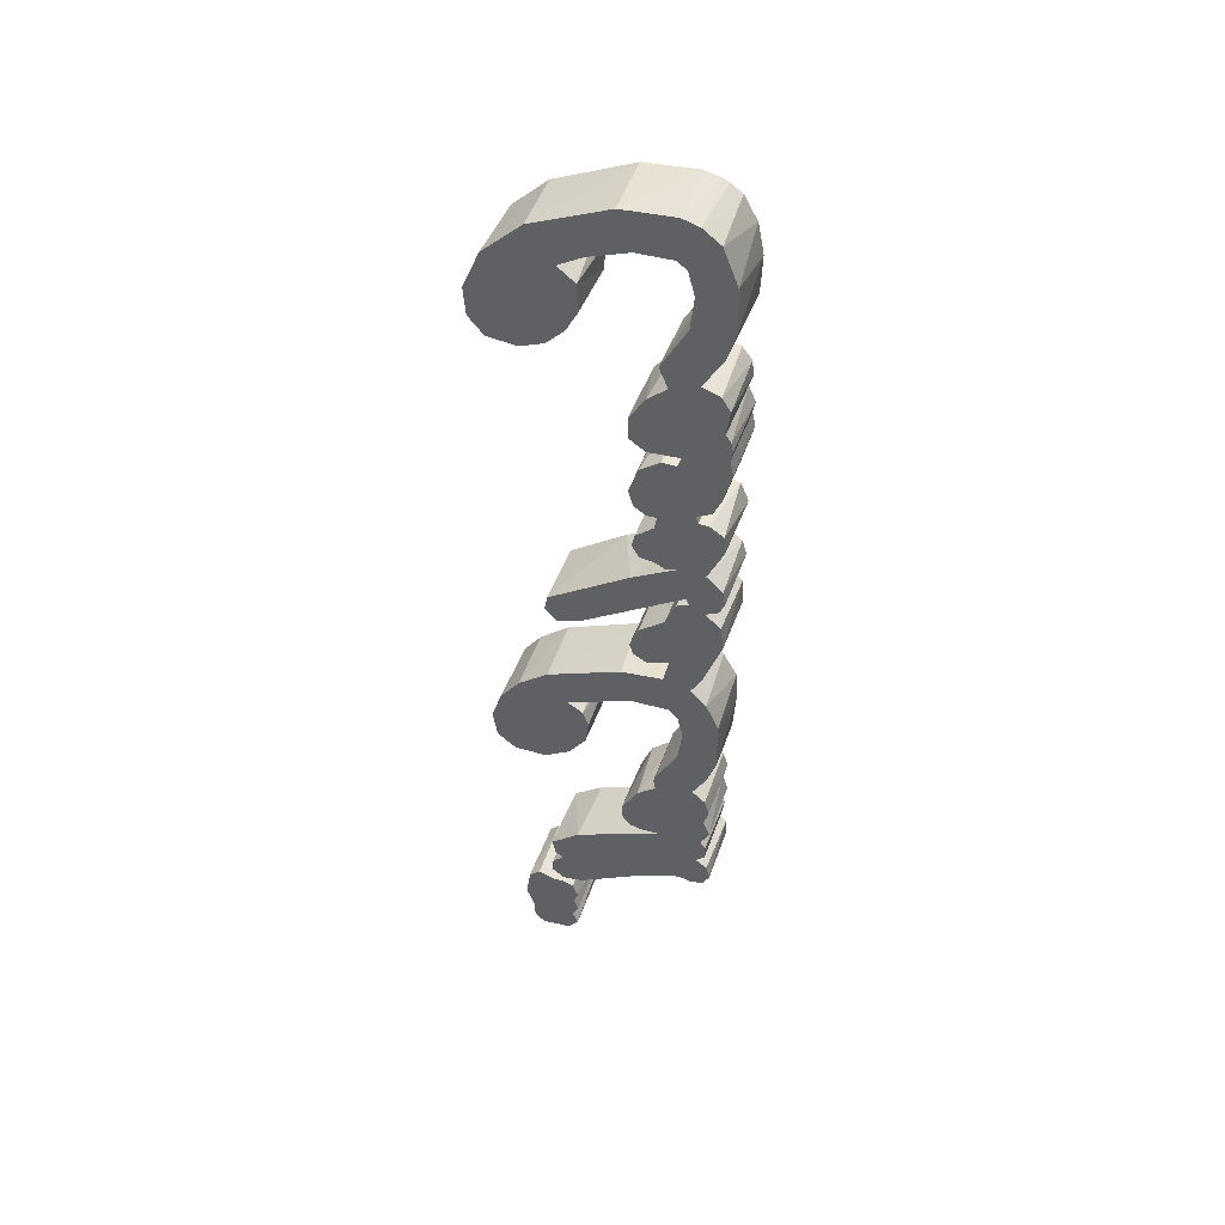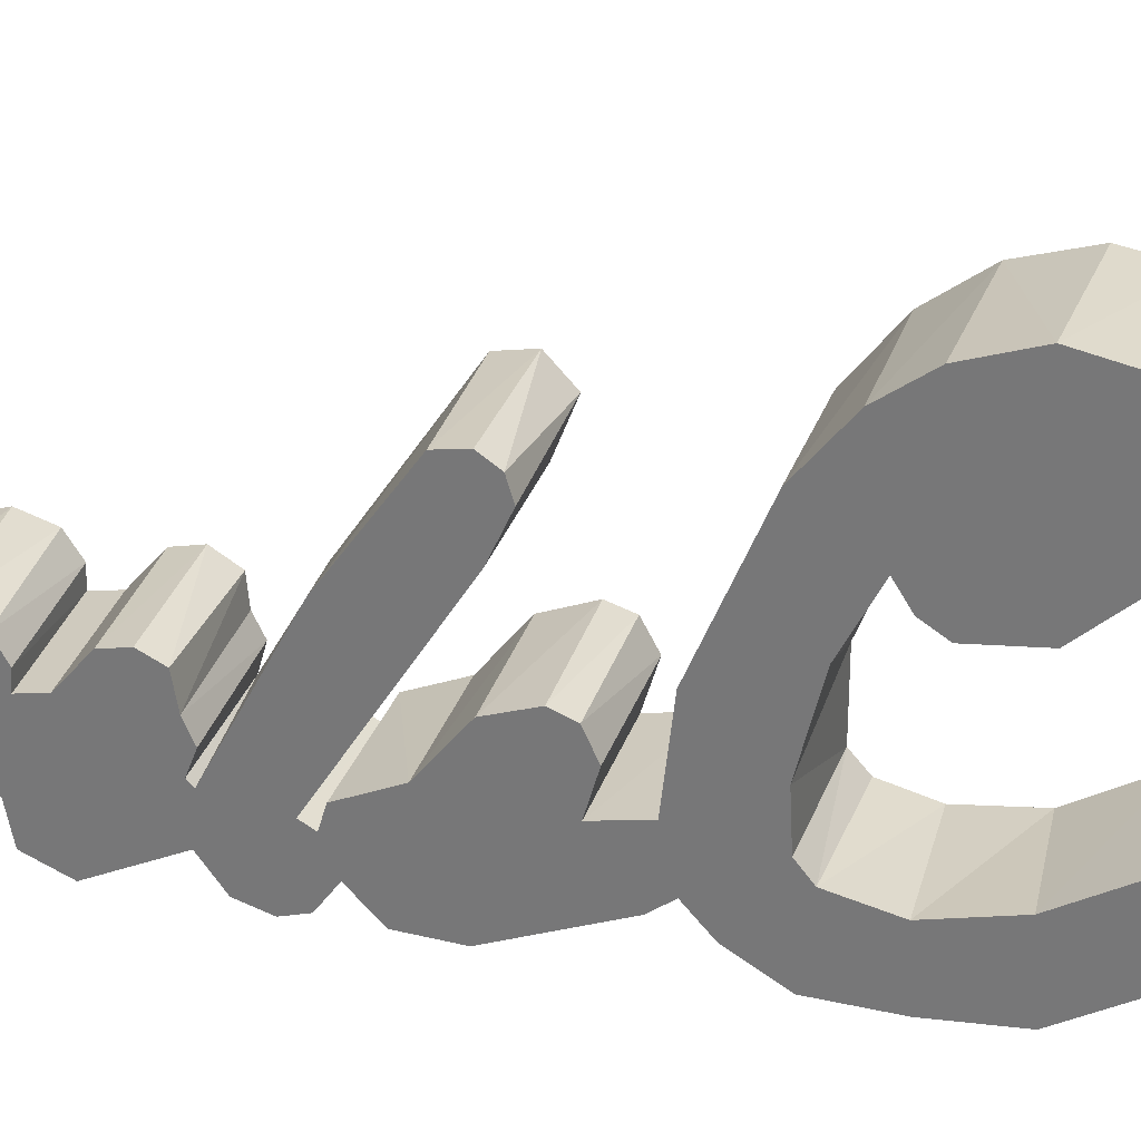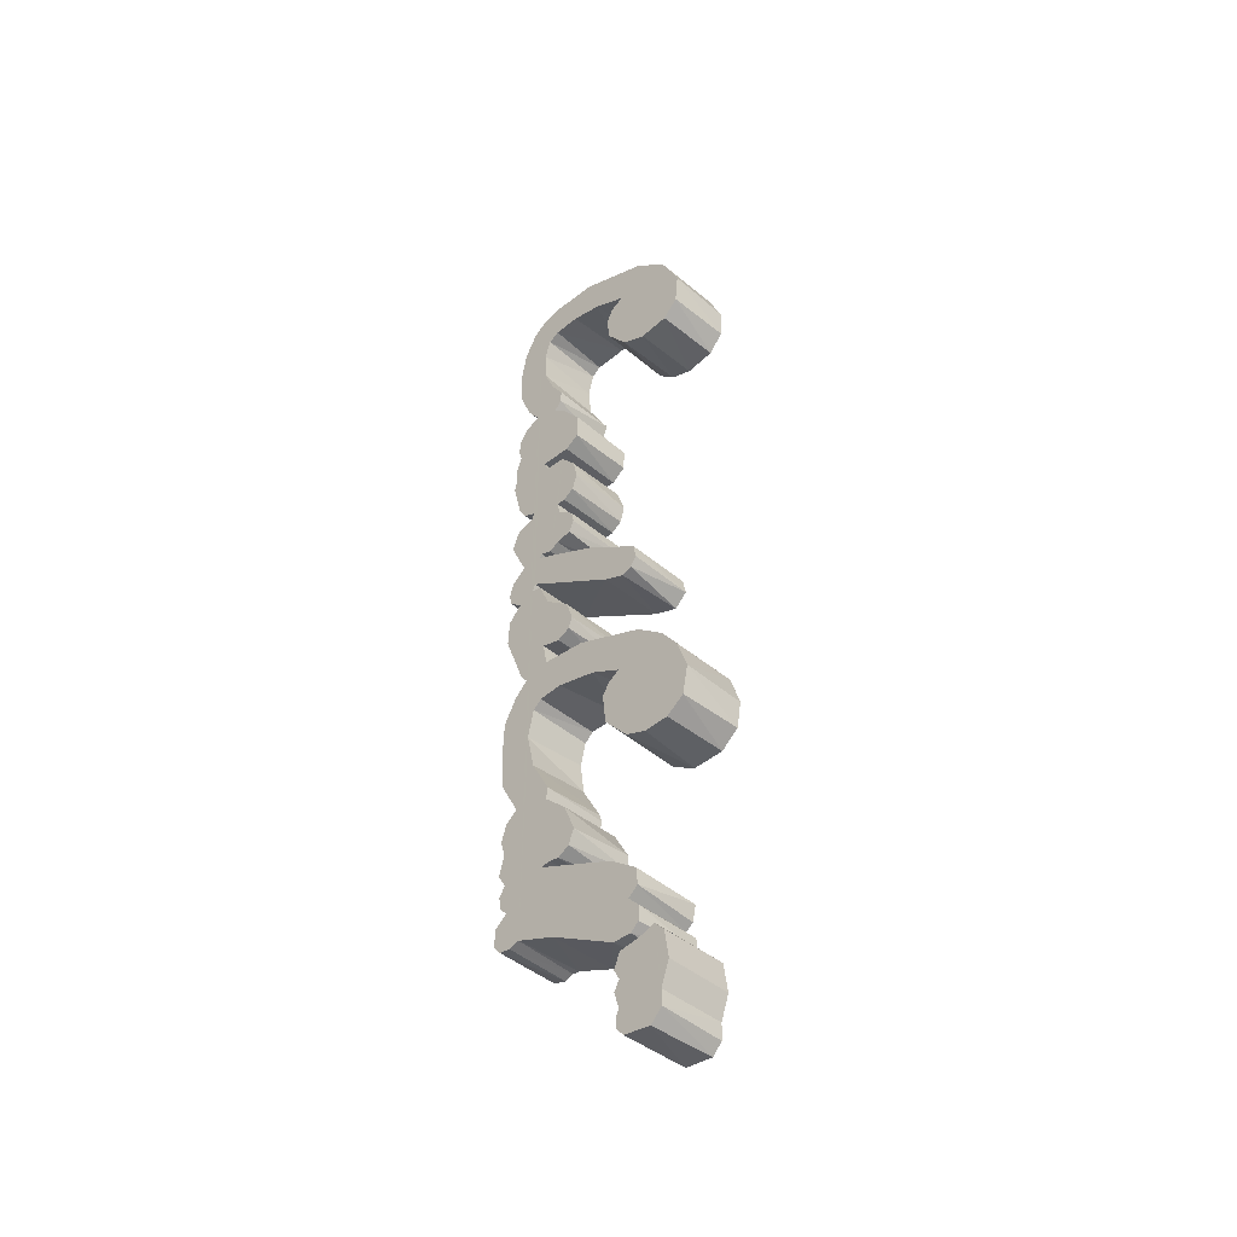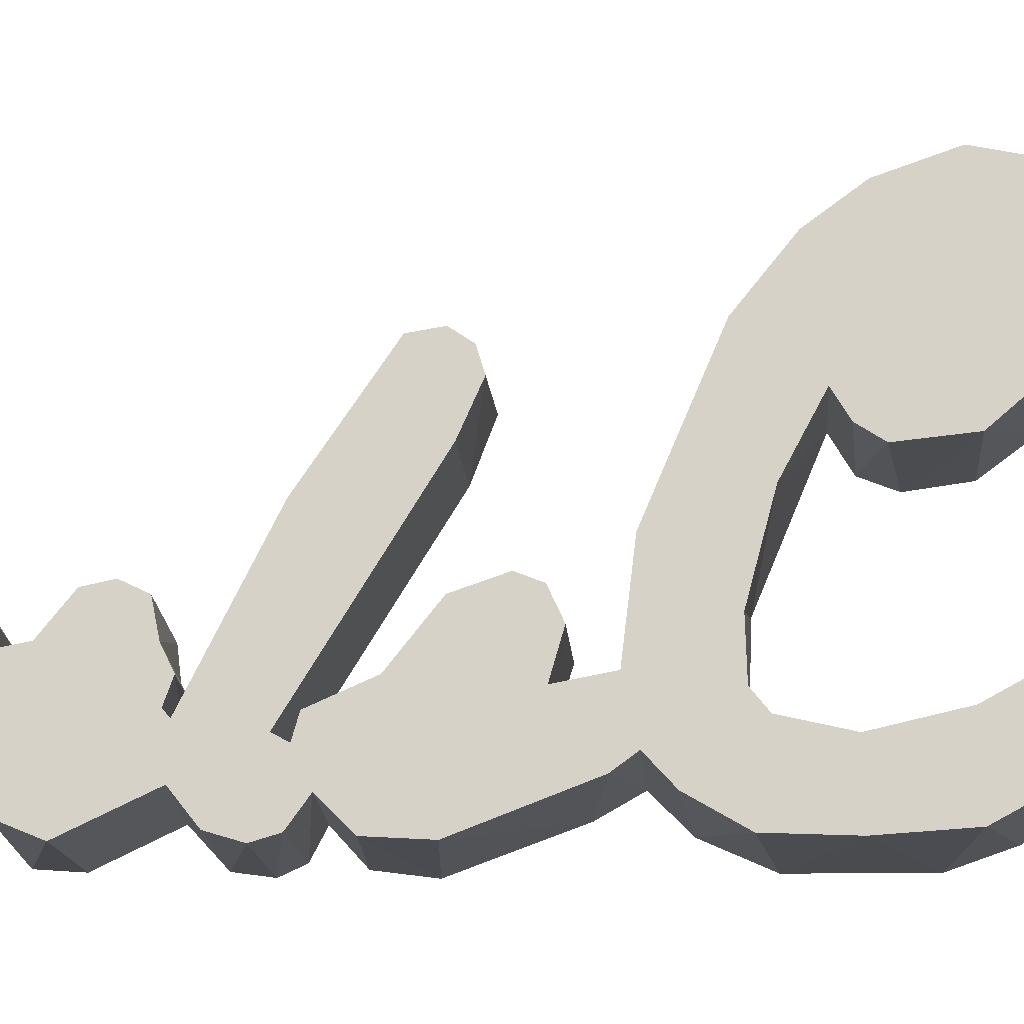
<metadata>
{"format":"obj","ext":"obj","renderer":"f3d","projection":"perspective","resolution":1024,"background":"white","views":[{"elev":46.1,"azim":-71.1,"up":"+Z"},{"elev":29.4,"azim":106.4,"up":"+Y"},{"elev":-43.2,"azim":135.0,"up":"+Z"},{"elev":-13.8,"azim":93.0,"up":"+Y"}]}
</metadata>
<code>
o menu_logo_Curve.001
v 24.36 5.859 2.794
v 24.36 5.835 2.838
v 24.36 5.862 2.895
v 24.36 5.942 2.906
v 24.36 6.014 2.927
v 24.36 6.054 2.884
v 24.36 6.071 2.772
v 24.36 6.038 2.678
v 24.36 6.039 2.618
v 24.36 5.991 2.571
v 24.36 5.877 2.588
v 24.36 5.845 2.625
v 24.36 5.845 2.664
v 24.36 5.857 2.691
v 24.36 5.837 2.756
v 24.36 5.484 5.744
v 24.36 5.539 5.704
v 24.36 5.623 5.594
v 24.36 5.62 5.489
v 24.36 5.56 5.452
v 24.36 5.431 5.461
v 24.36 5.45 5.419
v 24.36 5.539 5.409
v 24.36 5.603 5.333
v 24.36 5.623 5.25
v 24.36 5.6 5.187
v 24.36 5.554 5.16
v 24.36 5.518 5.161
v 24.36 5.527 5.11
v 24.36 5.598 5.052
v 24.36 5.609 5.001
v 24.36 5.587 4.957
v 24.36 5.524 4.945
v 24.36 5.481 4.924
v 24.36 5.436 4.941
v 24.36 5.423 4.929
v 24.36 5.714 4.78
v 24.36 5.935 4.629
v 24.36 5.945 4.572
v 24.36 5.92 4.534
v 24.36 5.876 4.521
v 24.36 5.788 4.56
v 24.36 5.403 4.8
v 24.36 5.388 4.773
v 24.36 5.432 4.76
v 24.36 5.478 4.656
v 24.36 5.583 4.572
v 24.36 5.613 4.486
v 24.36 5.596 4.442
v 24.36 5.542 4.417
v 24.36 5.462 4.44
v 24.36 5.48 4.346
v 24.36 5.663 4.324
v 24.36 5.952 4.202
v 24.36 6.07 4.108
v 24.36 6.138 4.015
v 24.36 6.182 3.889
v 24.36 6.16 3.773
v 24.36 6.085 3.719
v 24.36 5.982 3.718
v 24.36 5.894 3.754
v 24.36 5.792 3.871
v 24.36 5.779 3.996
v 24.36 5.807 4.042
v 24.36 5.856 4.072
v 24.36 5.727 4.141
v 24.36 5.556 4.185
v 24.36 5.457 4.181
v 24.36 5.42 4.151
v 24.36 5.394 4.037
v 24.36 5.429 3.887
v 24.36 5.509 3.742
v 24.36 5.5 3.697
v 24.36 5.596 3.609
v 24.36 5.643 3.493
v 24.36 5.62 3.435
v 24.36 5.571 3.408
v 24.36 5.527 3.417
v 24.36 5.487 3.411
v 24.36 5.819 3.265
v 24.36 5.936 3.178
v 24.36 5.941 3.109
v 24.36 5.9 3.076
v 24.36 5.948 3.027
v 24.36 5.944 2.969
v 24.36 5.91 2.94
v 24.36 5.832 2.942
v 24.36 5.554 3.098
v 24.36 5.387 3.163
v 24.36 5.344 3.151
v 24.36 5.296 3.159
v 24.36 5.265 3.193
v 24.36 5.269 3.266
v 24.36 5.32 3.305
v 24.36 5.285 3.339
v 24.36 5.281 3.389
v 24.36 5.304 3.429
v 24.36 5.272 3.481
v 24.36 5.295 3.559
v 24.36 5.277 3.627
v 24.36 5.298 3.693
v 24.36 5.348 3.734
v 24.36 5.269 3.878
v 24.36 5.259 4.031
v 24.36 5.265 4.174
v 24.36 5.321 4.272
v 24.36 5.374 4.321
v 24.36 5.344 4.362
v 24.36 5.259 4.581
v 24.36 5.265 4.686
v 24.36 5.323 4.744
v 24.36 5.271 4.782
v 24.36 5.257 4.828
v 24.36 5.275 4.888
v 24.36 5.335 4.934
v 24.36 5.262 5.087
v 24.36 5.295 5.165
v 24.36 5.368 5.182
v 24.36 5.378 5.209
v 24.36 5.325 5.236
v 24.36 5.292 5.291
v 24.36 5.255 5.438
v 24.36 5.268 5.495
v 24.36 5.26 5.542
v 24.36 5.287 5.606
v 24.36 5.273 5.654
v 24.36 5.279 5.715
v 24.36 5.317 5.765
v 24.36 5.382 5.782
v 24.36 5.324 5.865
v 24.36 5.271 5.995
v 24.36 5.265 6.143
v 24.36 5.289 6.265
v 24.36 5.341 6.356
v 24.36 5.385 6.387
v 24.36 5.409 6.399
v 24.36 5.475 6.416
v 24.36 5.679 6.399
v 24.36 5.981 6.268
v 24.36 6.119 6.14
v 24.36 6.193 5.987
v 24.36 6.18 5.861
v 24.36 6.117 5.796
v 24.36 5.994 5.787
v 24.36 5.891 5.837
v 24.36 5.797 5.964
v 24.36 5.794 6.066
v 24.36 5.818 6.115
v 24.36 5.874 6.143
v 24.36 5.727 6.218
v 24.36 5.596 6.253
v 24.36 5.485 6.258
v 24.36 5.439 6.232
v 24.36 5.412 6.155
v 24.36 5.419 6.026
v 24.36 5.462 5.921
v 24.36 5.52 5.833
v 24.36 5.516 5.783
v 24.1 5.854 2.791
v 24.1 5.836 2.832
v 24.1 5.859 2.892
v 24.1 5.901 2.907
v 24.1 5.942 2.904
v 24.1 6.009 2.928
v 24.1 6.054 2.886
v 24.1 6.071 2.769
v 24.1 6.039 2.677
v 24.1 6.036 2.613
v 24.1 5.997 2.573
v 24.1 5.883 2.585
v 24.1 5.839 2.639
v 24.1 5.862 2.689
v 24.1 5.837 2.733
v 24.1 5.489 5.744
v 24.1 5.564 5.68
v 24.1 5.624 5.585
v 24.1 5.623 5.494
v 24.1 5.562 5.451
v 24.1 5.431 5.46
v 24.1 5.451 5.419
v 24.1 5.506 5.421
v 24.1 5.587 5.364
v 24.1 5.623 5.256
v 24.1 5.603 5.192
v 24.1 5.558 5.161
v 24.1 5.517 5.161
v 24.1 5.527 5.11
v 24.1 5.597 5.052
v 24.1 5.609 5
v 24.1 5.58 4.951
v 24.1 5.525 4.945
v 24.1 5.485 4.925
v 24.1 5.433 4.938
v 24.1 5.61 4.841
v 24.1 5.932 4.633
v 24.1 5.945 4.568
v 24.1 5.893 4.519
v 24.1 5.793 4.558
v 24.1 5.404 4.8
v 24.1 5.389 4.774
v 24.1 5.438 4.753
v 24.1 5.479 4.656
v 24.1 5.579 4.578
v 24.1 5.613 4.491
v 24.1 5.599 4.445
v 24.1 5.547 4.417
v 24.1 5.46 4.443
v 24.1 5.48 4.346
v 24.1 5.646 4.329
v 24.1 5.942 4.208
v 24.1 6.062 4.115
v 24.1 6.141 4.011
v 24.1 6.182 3.885
v 24.1 6.164 3.779
v 24.1 6.09 3.721
v 24.1 5.961 3.721
v 24.1 5.862 3.782
v 24.1 5.791 3.876
v 24.1 5.777 3.976
v 24.1 5.8 4.037
v 24.1 5.861 4.075
v 24.1 5.605 4.18
v 24.1 5.456 4.182
v 24.1 5.42 4.149
v 24.1 5.397 4.057
v 24.1 5.414 3.922
v 24.1 5.499 3.77
v 24.1 5.509 3.739
v 24.1 5.5 3.697
v 24.1 5.574 3.635
v 24.1 5.64 3.519
v 24.1 5.635 3.459
v 24.1 5.606 3.422
v 24.1 5.556 3.41
v 24.1 5.488 3.412
v 24.1 5.83 3.259
v 24.1 5.945 3.162
v 24.1 5.932 3.099
v 24.1 5.901 3.076
v 24.1 5.943 3.032
v 24.1 5.949 2.974
v 24.1 5.898 2.936
v 24.1 5.819 2.948
v 24.1 5.564 3.093
v 24.1 5.404 3.159
v 24.1 5.375 3.161
v 24.1 5.338 3.15
v 24.1 5.285 3.165
v 24.1 5.26 3.214
v 24.1 5.274 3.271
v 24.1 5.32 3.305
v 24.1 5.284 3.34
v 24.1 5.283 3.398
v 24.1 5.305 3.429
v 24.1 5.269 3.493
v 24.1 5.297 3.557
v 24.1 5.277 3.622
v 24.1 5.295 3.689
v 24.1 5.348 3.734
v 24.1 5.294 3.826
v 24.1 5.258 3.929
v 24.1 5.258 4.145
v 24.1 5.308 4.257
v 24.1 5.372 4.32
v 24.1 5.331 4.391
v 24.1 5.256 4.594
v 24.1 5.268 4.69
v 24.1 5.329 4.744
v 24.1 5.278 4.771
v 24.1 5.259 4.813
v 24.1 5.268 4.876
v 24.1 5.332 4.934
v 24.1 5.268 5.066
v 24.1 5.274 5.141
v 24.1 5.331 5.179
v 24.1 5.369 5.179
v 24.1 5.378 5.21
v 24.1 5.32 5.239
v 24.1 5.286 5.313
v 24.1 5.256 5.432
v 24.1 5.268 5.494
v 24.1 5.26 5.538
v 24.1 5.268 5.574
v 24.1 5.288 5.605
v 24.1 5.274 5.702
v 24.1 5.307 5.756
v 24.1 5.379 5.784
v 24.1 5.301 5.909
v 24.1 5.266 6.028
v 24.1 5.271 6.199
v 24.1 5.327 6.341
v 24.1 5.398 6.395
v 24.1 5.466 6.415
v 24.1 5.67 6.401
v 24.1 5.971 6.275
v 24.1 6.126 6.133
v 24.1 6.192 5.982
v 24.1 6.184 5.869
v 24.1 6.122 5.799
v 24.1 6.003 5.786
v 24.1 5.911 5.823
v 24.1 5.841 5.891
v 24.1 5.796 5.972
v 24.1 5.798 6.088
v 24.1 5.868 6.143
v 24.1 5.77 6.199
v 24.1 5.613 6.252
v 24.1 5.475 6.255
v 24.1 5.435 6.227
v 24.1 5.41 6.133
v 24.1 5.424 6
v 24.1 5.523 5.826
f 6 7 8
f 5 6 8
f 5 8 9
f 5 9 10
f 4 5 10
f 4 10 11
f 3 4 11
f 14 3 11
f 3 14 1
f 13 14 11
f 13 11 12
f 3 1 2
f 15 1 14
f 56 57 58
f 140 141 142
f 140 142 143
f 56 58 59
f 55 56 59
f 140 143 144
f 139 140 144
f 55 59 60
f 54 55 60
f 54 60 61
f 139 144 145
f 38 39 40
f 84 85 86
f 81 82 83
f 83 84 86
f 38 40 41
f 80 81 83
f 80 83 86
f 80 86 87
f 149 139 145
f 37 38 41
f 138 139 149
f 65 54 61
f 65 61 62
f 148 149 145
f 148 145 146
f 53 54 65
f 138 149 150
f 37 41 42
f 53 65 66
f 64 65 62
f 147 148 146
f 63 64 62
f 79 80 87
f 138 150 151
f 79 87 88
f 74 75 76
f 53 66 67
f 24 25 26
f 37 42 43
f 74 76 77
f 47 48 49
f 30 31 32
f 18 19 20
f 24 26 27
f 47 49 50
f 23 24 27
f 17 18 20
f 30 32 33
f 138 151 152
f 137 138 152
f 29 30 33
f 36 37 43
f 52 53 67
f 74 77 78
f 73 74 78
f 23 27 28
f 46 47 50
f 28 29 33
f 28 33 34
f 23 28 34
f 17 20 21
f 73 78 79
f 157 158 16
f 16 17 21
f 79 88 89
f 71 72 73
f 71 73 79
f 52 67 68
f 22 23 34
f 46 50 51
f 156 157 16
f 71 79 89
f 156 16 21
f 51 52 68
f 137 152 153
f 45 46 51
f 22 34 35
f 45 51 68
f 45 68 69
f 155 156 21
f 21 22 35
f 136 137 153
f 21 35 36
f 155 21 36
f 136 153 154
f 155 36 43
f 154 155 43
f 136 154 43
f 70 71 89
f 45 69 70
f 44 45 70
f 135 136 43
f 44 70 89
f 135 43 44
f 135 44 89
f 134 135 129
f 129 135 89
f 119 129 89
f 107 119 89
f 119 107 108
f 118 119 108
f 134 129 130
f 107 89 90
f 128 129 119
f 128 119 120
f 107 90 102
f 106 107 102
f 118 108 115
f 106 102 103
f 111 115 108
f 101 102 90
f 117 118 115
f 101 90 94
f 94 90 91
f 110 111 108
f 117 115 116
f 133 134 130
f 93 94 91
f 128 120 121
f 97 101 94
f 97 94 95
f 110 108 109
f 133 130 131
f 99 101 97
f 105 106 103
f 114 115 111
f 127 128 125
f 125 128 121
f 101 99 100
f 127 125 126
f 114 111 112
f 99 97 98
f 96 97 95
f 93 91 92
f 132 133 131
f 123 125 121
f 123 121 122
f 113 114 112
f 125 123 124
f 104 105 103
f 165 167 166
f 164 167 165
f 164 168 167
f 164 169 168
f 163 169 164
f 163 170 169
f 162 170 163
f 161 170 162
f 172 170 161
f 161 159 172
f 159 173 172
f 171 170 172
f 161 160 159
f 296 298 297
f 212 214 213
f 296 299 298
f 212 215 214
f 211 215 212
f 296 300 299
f 295 300 296
f 211 216 215
f 210 216 211
f 295 301 300
f 239 241 240
f 195 197 196
f 239 242 241
f 236 238 237
f 236 239 238
f 236 242 239
f 210 217 216
f 305 301 295
f 305 302 301
f 194 197 195
f 294 305 295
f 221 217 210
f 236 243 242
f 209 221 210
f 220 217 221
f 294 306 305
f 194 198 197
f 304 302 305
f 220 218 217
f 304 303 302
f 219 218 220
f 209 222 221
f 294 307 306
f 235 243 236
f 235 244 243
f 194 199 198
f 231 233 232
f 182 184 183
f 175 177 176
f 203 205 204
f 230 233 231
f 188 190 189
f 175 178 177
f 182 185 184
f 230 234 233
f 203 206 205
f 187 190 188
f 293 307 294
f 208 222 209
f 181 185 182
f 229 234 230
f 187 191 190
f 181 186 185
f 174 178 175
f 202 206 203
f 293 308 307
f 186 191 187
f 186 192 191
f 181 192 186
f 208 223 222
f 174 179 178
f 229 235 234
f 227 229 228
f 235 245 244
f 227 235 229
f 202 207 206
f 311 174 312
f 227 245 235
f 311 179 174
f 207 223 208
f 180 192 181
f 193 199 194
f 201 207 202
f 293 309 308
f 180 193 192
f 201 223 207
f 226 245 227
f 179 193 180
f 201 224 223
f 292 309 293
f 311 193 179
f 292 310 309
f 200 224 201
f 311 199 193
f 310 199 311
f 292 199 310
f 200 225 224
f 225 245 226
f 200 245 225
f 292 200 199
f 200 246 245
f 292 246 200
f 291 287 292
f 287 246 292
f 277 246 287
f 264 246 277
f 276 264 277
f 275 264 276
f 264 247 246
f 287 278 277
f 264 259 247
f 263 259 264
f 275 272 264
f 272 265 264
f 286 278 287
f 263 260 259
f 291 288 287
f 268 265 272
f 258 247 259
f 275 273 272
f 258 251 247
f 267 265 268
f 251 248 247
f 274 273 275
f 250 248 251
f 254 251 258
f 272 269 268
f 254 252 251
f 256 254 258
f 253 252 254
f 286 279 278
f 271 269 272
f 255 254 256
f 290 288 291
f 285 284 286
f 284 279 286
f 258 257 256
f 267 266 265
f 262 260 263
f 290 289 288
f 283 279 284
f 262 261 260
f 250 249 248
f 281 279 283
f 281 280 279
f 283 282 281
f 271 270 269
f 143 300 144
f 139 296 140
f 59 216 60
f 25 184 26
f 153 309 154
f 54 211 55
f 24 183 25
f 95 252 96
f 42 199 43
f 48 205 49
f 76 233 77
f 60 216 61
f 84 241 85
f 30 189 31
f 144 301 145
f 47 204 48
f 126 285 127
f 132 290 133
f 98 255 99
f 154 310 155
f 116 274 117
f 38 196 39
f 31 189 32
f 81 237 82
f 70 226 71
f 69 225 70
f 44 200 45
f 39 196 40
f 135 292 136
f 85 241 86
f 19 178 20
f 27 186 28
f 26 185 27
f 43 200 44
f 46 203 47
f 49 206 50
f 134 292 135
f 23 182 24
f 82 239 83
f 83 239 84
f 107 264 108
f 17 175 18
f 118 276 119
f 129 287 130
f 40 197 41
f 80 236 81
f 157 312 158
f 89 246 90
f 128 287 129
f 119 278 120
f 32 190 33
f 28 187 29
f 151 307 152
f 86 242 87
f 137 294 138
f 33 192 34
f 106 264 107
f 29 187 30
f 36 194 37
f 121 280 122
f 37 195 38
f 20 179 21
f 138 295 139
f 52 209 53
f 78 235 79
f 113 271 114
f 123 282 124
f 102 260 103
f 158 174 16
f 16 174 17
f 61 217 62
f 112 270 113
f 77 234 78
f 124 283 125
f 72 229 73
f 101 259 102
f 73 230 74
f 117 275 118
f 148 305 149
f 122 281 123
f 131 289 132
f 145 302 146
f 92 249 93
f 88 245 89
f 53 210 54
f 71 227 72
f 67 223 68
f 149 306 150
f 41 198 42
f 90 247 91
f 22 181 23
f 65 221 66
f 110 268 111
f 64 220 65
f 6 165 7
f 103 261 104
f 104 262 105
f 7 166 8
f 109 266 110
f 115 273 116
f 50 207 51
f 5 165 6
f 156 312 157
f 8 167 9
f 133 291 134
f 93 251 94
f 120 278 121
f 147 304 148
f 9 169 10
f 63 220 64
f 4 164 5
f 51 208 52
f 94 252 95
f 146 304 147
f 108 265 109
f 130 288 131
f 10 170 11
f 62 219 63
f 152 308 153
f 3 162 4
f 105 263 106
f 45 201 46
f 13 172 14
f 114 272 115
f 11 171 12
f 1 160 2
f 34 193 35
f 2 161 3
f 15 159 1
f 12 171 13
f 127 286 128
f 14 173 15
f 141 298 142
f 99 257 100
f 79 235 80
f 125 284 126
f 150 307 151
f 57 214 58
f 111 269 112
f 87 244 88
f 97 255 98
f 96 253 97
f 68 223 69
f 56 212 57
f 140 296 141
f 75 232 76
f 142 299 143
f 155 311 156
f 74 231 75
f 18 177 19
f 66 222 67
f 100 258 101
f 58 215 59
f 91 248 92
f 55 212 56
f 21 179 22
f 136 293 137
f 35 193 36
f 143 299 300
f 139 295 296
f 59 215 216
f 25 183 184
f 54 210 211
f 24 182 183
f 131 288 289
f 154 309 310
f 96 252 253
f 45 200 201
f 125 283 284
f 48 204 205
f 155 310 311
f 30 188 189
f 18 175 176
f 144 300 301
f 84 240 241
f 47 203 204
f 103 260 261
f 74 230 231
f 38 195 196
f 126 284 285
f 69 224 225
f 82 237 238
f 32 189 190
f 70 225 226
f 92 248 249
f 84 239 240
f 40 196 197
f 19 177 178
f 27 185 186
f 86 241 242
f 26 184 185
f 77 233 234
f 17 174 175
f 43 199 200
f 46 202 203
f 89 245 246
f 49 205 206
f 81 236 237
f 134 291 292
f 152 307 308
f 82 238 239
f 119 276 277
f 118 275 276
f 90 246 247
f 61 216 217
f 119 277 278
f 28 186 187
f 30 187 188
f 137 293 294
f 158 312 174
f 33 191 192
f 145 301 302
f 106 263 264
f 67 222 223
f 121 279 280
f 37 194 195
f 20 178 179
f 138 294 295
f 52 208 209
f 78 234 235
f 23 181 182
f 108 264 265
f 128 286 287
f 123 281 282
f 102 259 260
f 116 273 274
f 130 287 288
f 112 269 270
f 124 282 283
f 93 249 250
f 72 228 229
f 101 258 259
f 73 229 230
f 72 227 228
f 122 280 281
f 132 289 290
f 87 242 243
f 33 190 191
f 88 244 245
f 53 209 210
f 115 272 273
f 65 220 221
f 113 270 271
f 149 305 306
f 41 197 198
f 148 304 305
f 7 165 166
f 110 267 268
f 104 261 262
f 110 266 267
f 62 217 218
f 146 302 303
f 8 166 167
f 50 206 207
f 5 164 165
f 91 247 248
f 156 311 312
f 9 167 168
f 117 274 275
f 93 250 251
f 9 168 169
f 111 268 269
f 4 163 164
f 51 207 208
f 94 251 252
f 146 303 304
f 10 169 170
f 22 180 181
f 63 219 220
f 36 193 194
f 4 162 163
f 62 218 219
f 3 161 162
f 46 201 202
f 97 253 254
f 66 221 222
f 121 278 279
f 14 172 173
f 13 171 172
f 114 271 272
f 11 170 171
f 1 159 160
f 153 308 309
f 34 192 193
f 150 306 307
f 2 160 161
f 80 235 236
f 99 255 256
f 71 226 227
f 133 290 291
f 127 285 286
f 15 173 159
f 141 297 298
f 99 256 257
f 109 265 266
f 57 213 214
f 22 179 180
f 87 243 244
f 97 254 255
f 141 296 297
f 57 212 213
f 75 231 232
f 42 198 199
f 142 298 299
f 69 223 224
f 18 176 177
f 100 257 258
f 58 214 215
f 55 211 212
f 76 232 233
f 105 262 263
f 136 292 293

</code>
